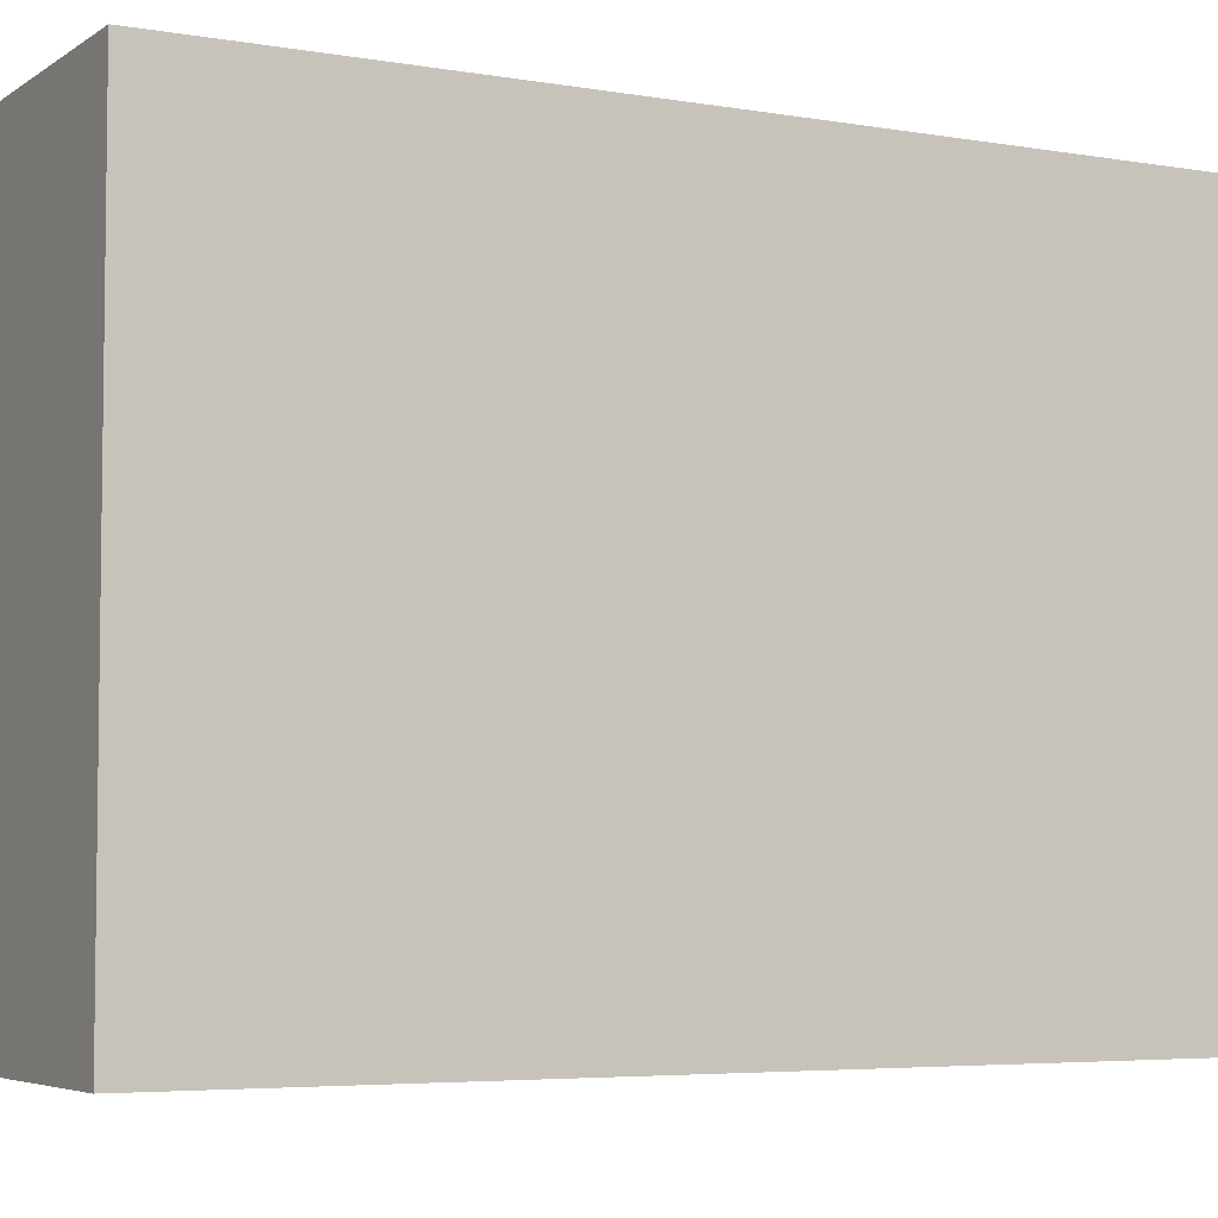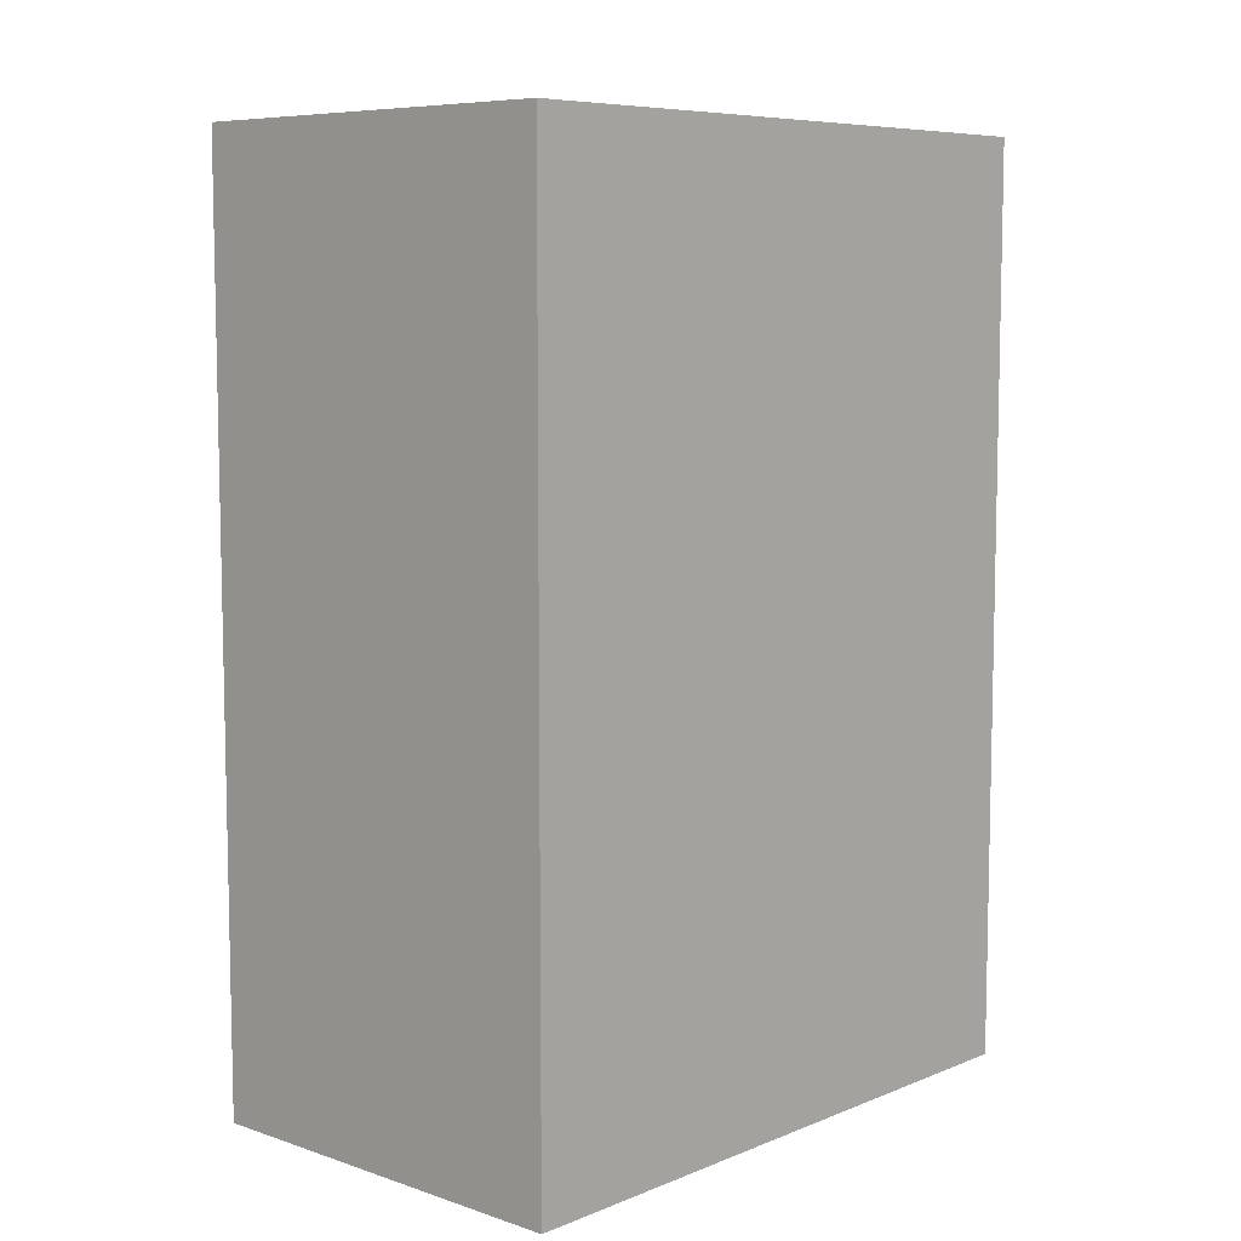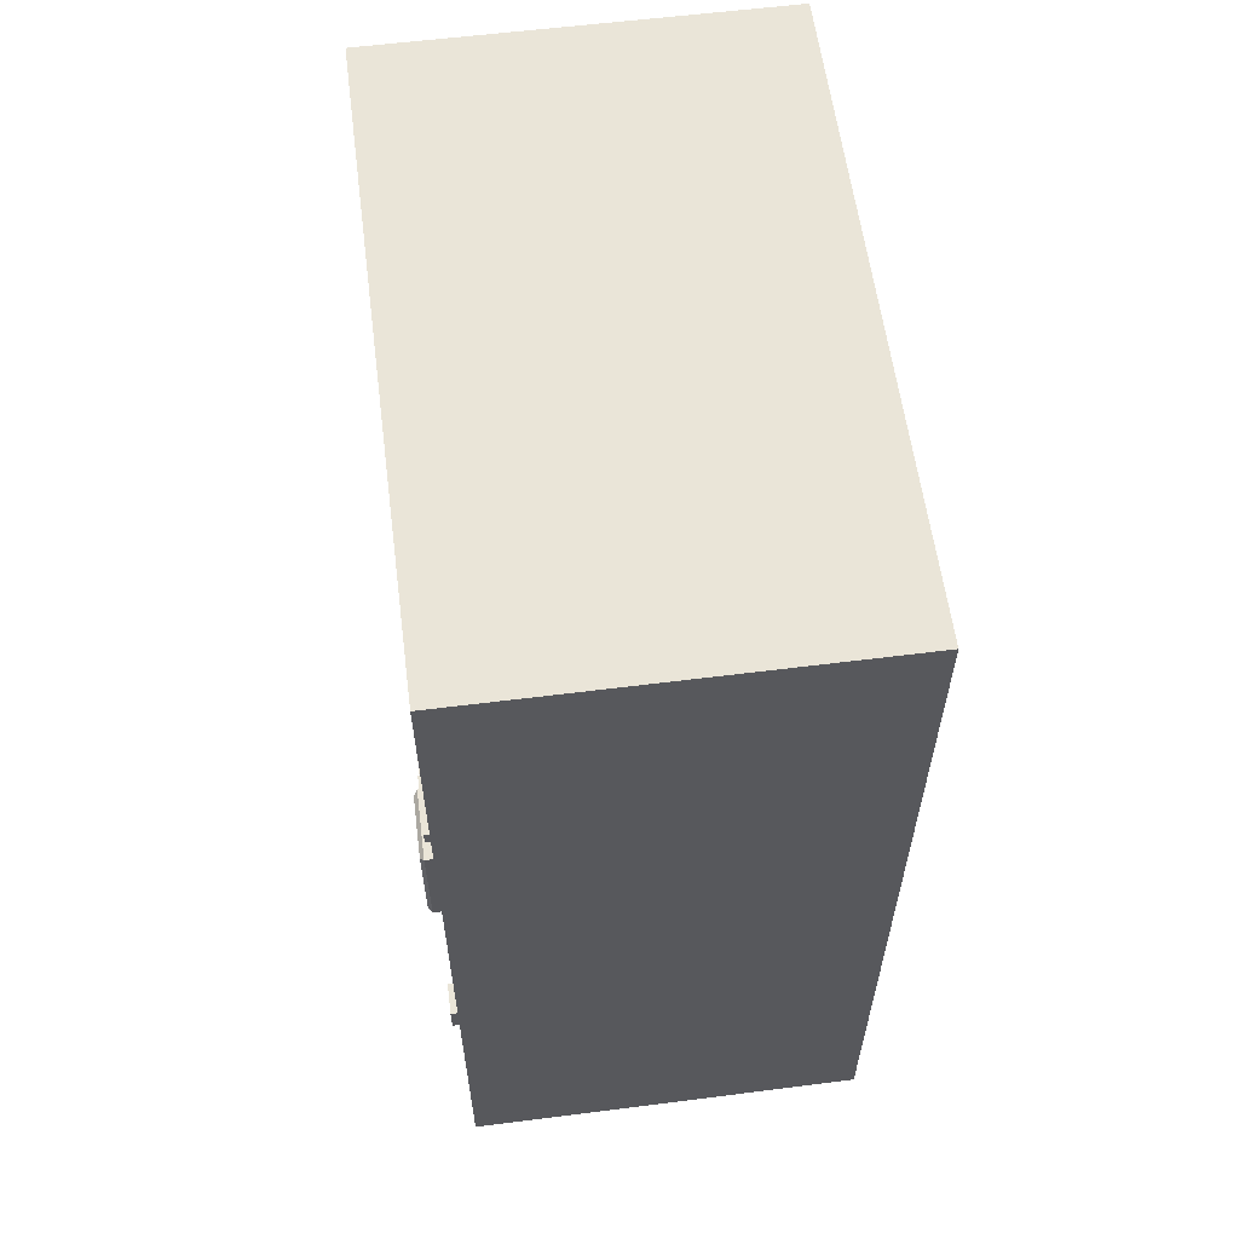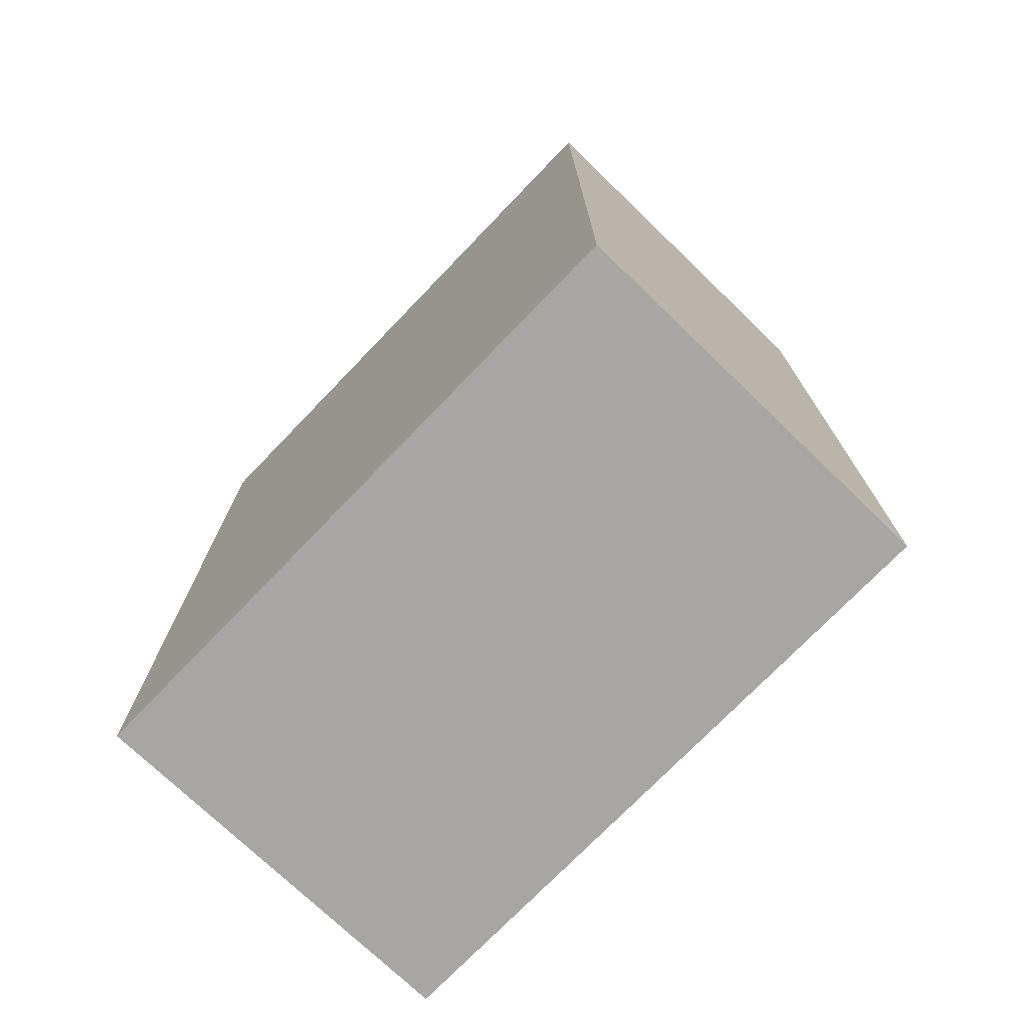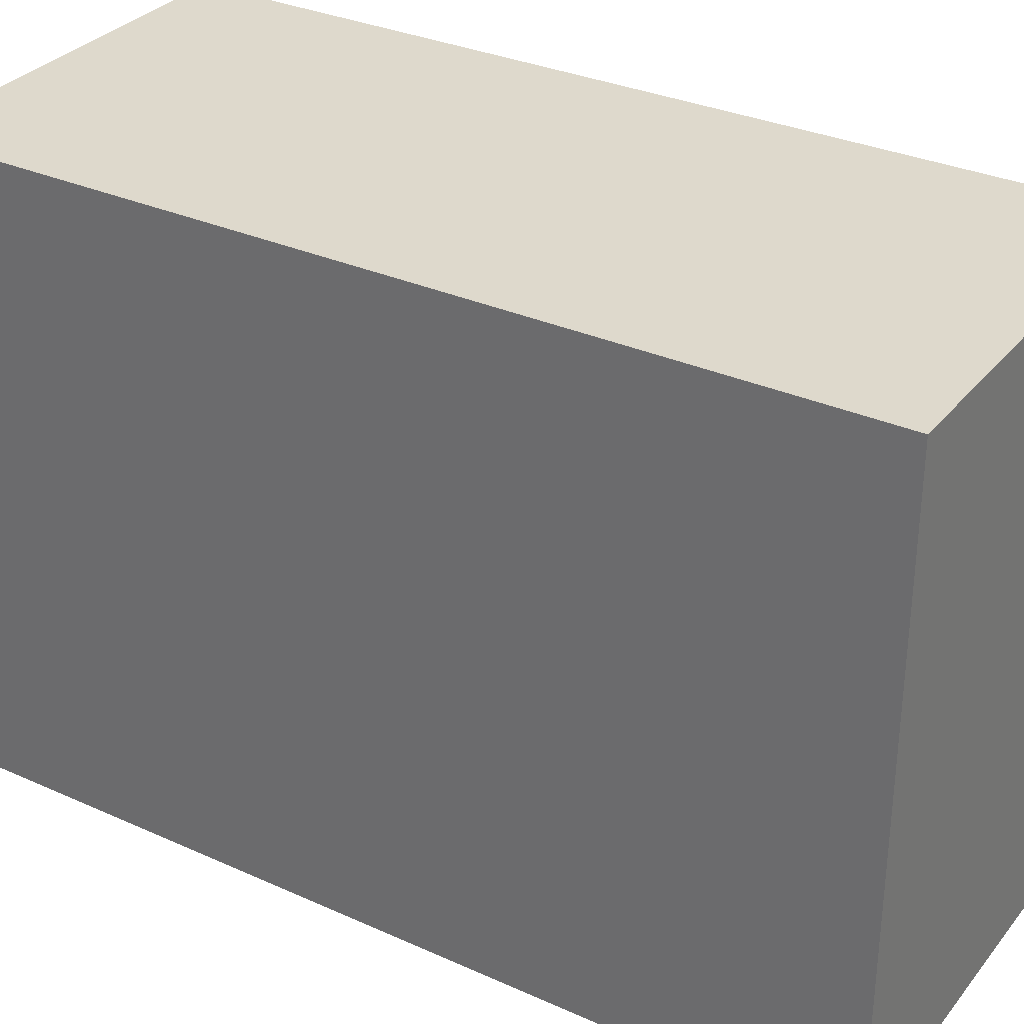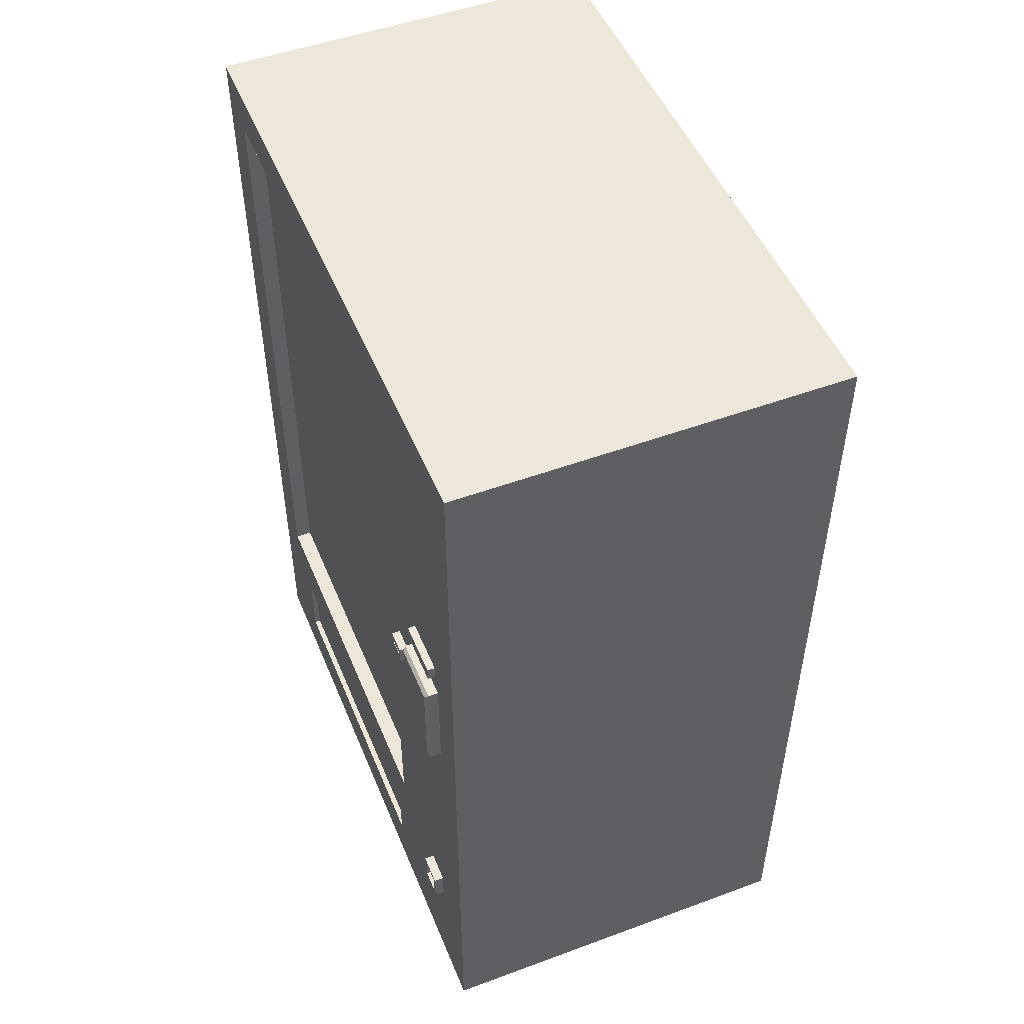
<metadata>
{"format":"obj","ext":"obj","renderer":"f3d","projection":"perspective","resolution":1024,"background":"white","views":[{"elev":-5.0,"azim":-118.3,"up":"+Z"},{"elev":7.7,"azim":-137.6,"up":"+Y"},{"elev":59.6,"azim":172.6,"up":"+Y"},{"elev":-74.0,"azim":-43.9,"up":"+Y"},{"elev":32.0,"azim":-57.8,"up":"+Z"},{"elev":50.2,"azim":158.0,"up":"+Y"}]}
</metadata>
<code>
o Cube.001
v -0.4372 -1 0.7051
v -0.4372 1 0.7051
v -0.4372 -1 -0.7051
v -0.4372 1 -0.7051
v 0.4372 -0.7074 0.5023
v 0.4372 0.8971 0.5963
v 0.4372 -0.7074 -0.2436
v 0.4372 0.156 -0.4062
v 0.4372 0.297 -0.5984
v 0.4372 -0.8762 -0.2436
v 0.4372 -0.8762 0.5023
v 0.4372 1 0.7051
v 0.4372 -1 0.7051
v 0.4372 -0.612 -0.5792
v 0.4372 -0.5836 0.5963
v 0.4372 0.1154 -0.4062
v 0.3996 0.8971 -0.2947
v 0.3996 -0.5836 -0.2947
v 0.3996 -0.5836 0.5963
v 0.3996 0.8971 0.5963
v 0.4236 -0.8762 0.5023
v 0.4236 -0.8762 -0.2436
v 0.4236 -0.7074 0.5023
v 0.4236 -0.7074 -0.2436
v 0.4372 0.3282 -0.5984
v 0.4372 -0.682 -0.5792
v 0.4372 0.156 -0.354
v 0.4372 0.1154 -0.354
v 0.4674 0.244 -0.4734
v 0.4595 0.2519 -0.4655
v 0.4595 0.2519 -0.6127
v 0.4674 0.244 -0.6048
v 0.4674 0.01917 -0.6048
v 0.4595 0.01129 -0.6127
v 0.4595 0.01129 -0.4655
v 0.4674 0.01917 -0.4734
v 0.4372 0.3282 -0.4762
v 0.4372 -0.682 -0.5092
v 0.4372 0.297 -0.4762
v 0.4372 -0.612 -0.5092
v 0.4554 0.1391 -0.3968
v 0.4554 0.1324 -0.3968
v 0.4554 0.1391 -0.3634
v 0.4554 0.1324 -0.3634
v 0.4554 0.156 -0.354
v 0.4554 0.1154 -0.354
v 0.4554 0.156 -0.4062
v 0.4554 0.1154 -0.4062
v 0.4456 0.1391 -0.3968
v 0.4456 0.1324 -0.3968
v 0.4456 0.1391 -0.3634
v 0.4456 0.1324 -0.3634
v 0.4372 1 -0.7051
v 0.4372 0.8971 -0.2947
v 0.4372 0.2519 -0.6127
v 0.4372 0.2519 -0.4655
v 0.4539 0.3282 -0.5984
v 0.4539 0.3282 -0.4762
v 0.4539 0.297 -0.5984
v 0.4539 0.297 -0.4762
v 0.4372 -0.5836 -0.2947
v 0.4372 -1 -0.7051
v 0.4372 0.01129 -0.4655
v 0.4372 0.01129 -0.6127
v 0.4593 -0.6734 -0.5179
v 0.4593 -0.6734 -0.5705
v 0.4593 -0.6207 -0.5179
v 0.4593 -0.6207 -0.5705
v 0.4593 -0.682 -0.5092
v 0.4593 -0.682 -0.5792
v 0.4593 -0.612 -0.5092
v 0.4593 -0.612 -0.5792
v 0.4311 -0.6734 -0.5179
v 0.4311 -0.6734 -0.5705
v 0.4311 -0.6207 -0.5179
v 0.4311 -0.6207 -0.5705
g Cube.001_Material.002
f 1 2 4 3
f 3 4 53 62
f 6 15 19 20
f 13 12 2 1
f 3 62 13 1
f 53 4 2 12
f 10 7 24 22
f 6 54 53 12
f 15 6 12 13
f 10 11 13 62
f 5 7 61 15
f 7 10 62 61
f 11 5 15 13
f 15 61 18 19
f 54 6 20 17
f 61 54 17 18
f 11 10 22 21
f 5 11 21 23
f 7 5 23 24
f 55 64 62 53
f 28 27 54 61
f 8 16 63 56
f 16 28 61 63
f 27 8 56 54
f 37 25 53 54
f 9 39 56 55
f 25 9 55 53
f 39 37 54 56
f 26 38 61 62
f 40 14 64 63
f 14 26 62 64
f 38 40 63 61
g Cube.001_Material.003
f 18 17 20 19
g Cube.001_Material.004
f 64 55 31 34
f 24 23 21 22
f 8 27 45 47
f 9 25 57 59
f 26 14 72 70
f 55 56 30 31
f 63 64 34 35
f 29 36 33 32
f 32 33 34 31
f 30 35 36 29
f 31 30 29 32
f 35 34 33 36
f 56 63 35 30
f 44 42 50 52
f 16 8 47 48
f 28 16 48 46
f 27 28 46 45
f 44 43 45 46
f 41 42 48 47
f 42 44 46 48
f 43 41 47 45
f 50 49 51 52
f 43 44 52 51
f 41 43 51 49
f 42 41 49 50
f 60 59 57 58
f 25 37 58 57
f 37 39 60 58
f 39 9 59 60
f 67 65 73 75
f 38 26 70 69
f 40 38 69 71
f 14 40 71 72
f 66 65 69 70
f 67 68 72 71
f 68 66 70 72
f 65 67 71 69
f 76 75 73 74
f 68 67 75 76
f 66 68 76 74
f 65 66 74 73

</code>
